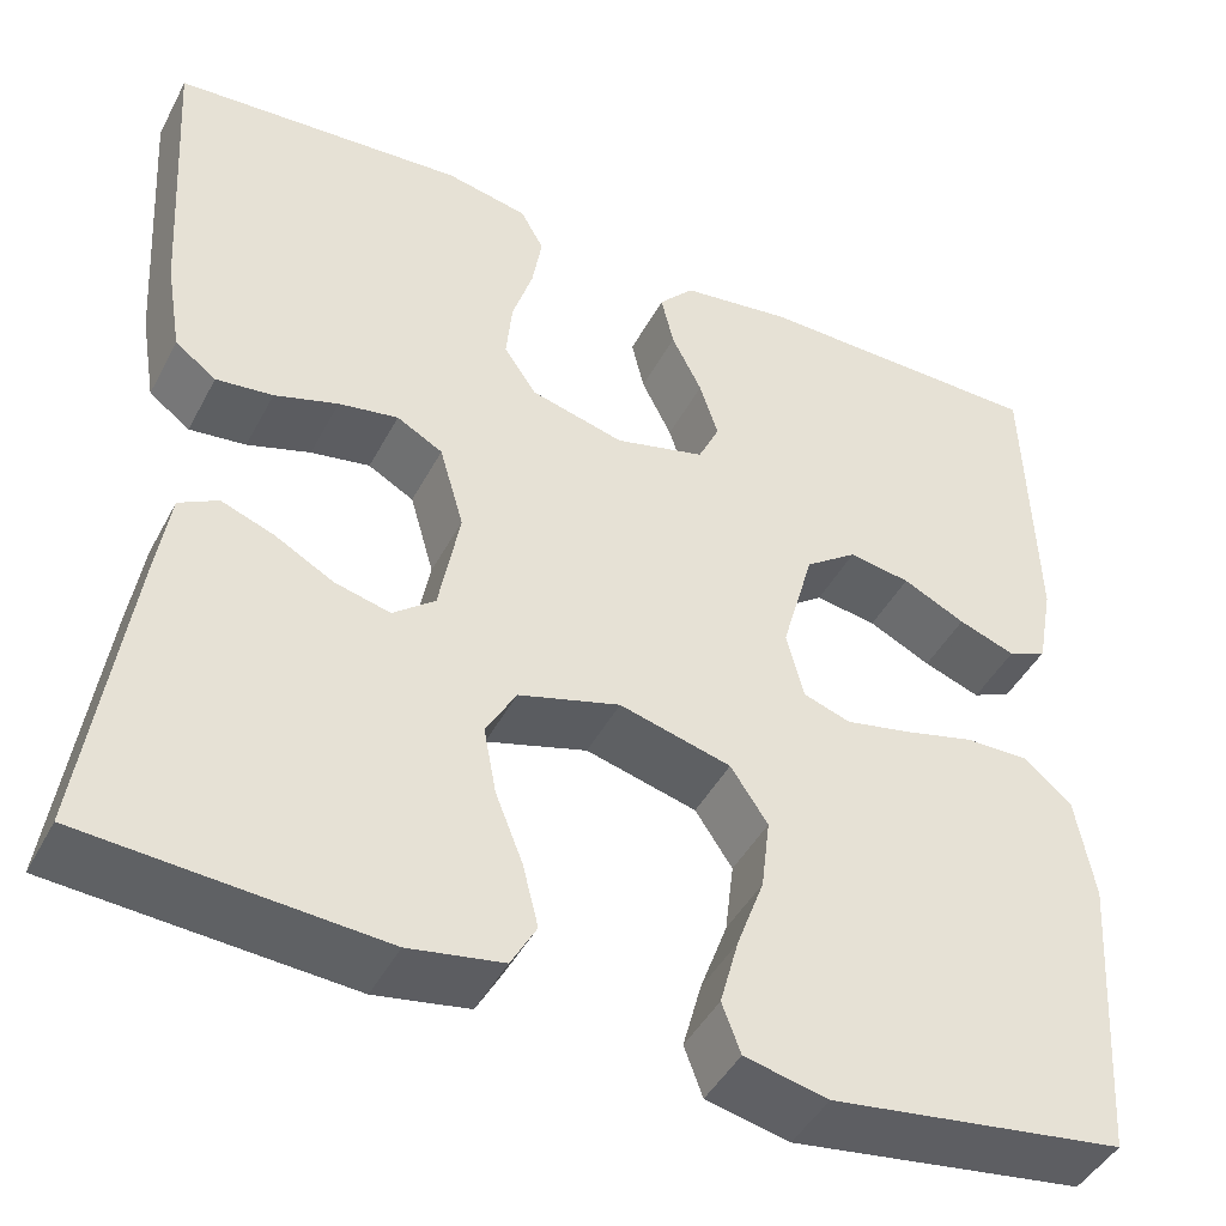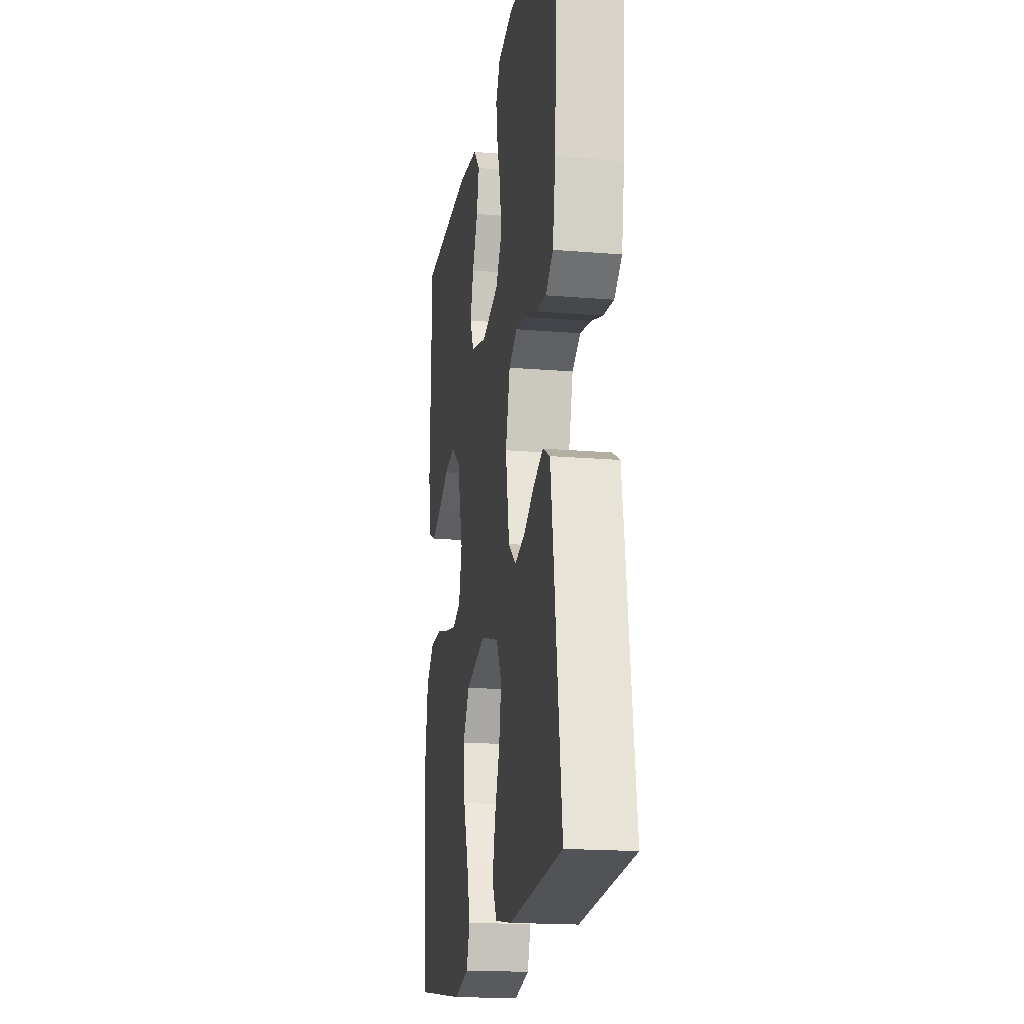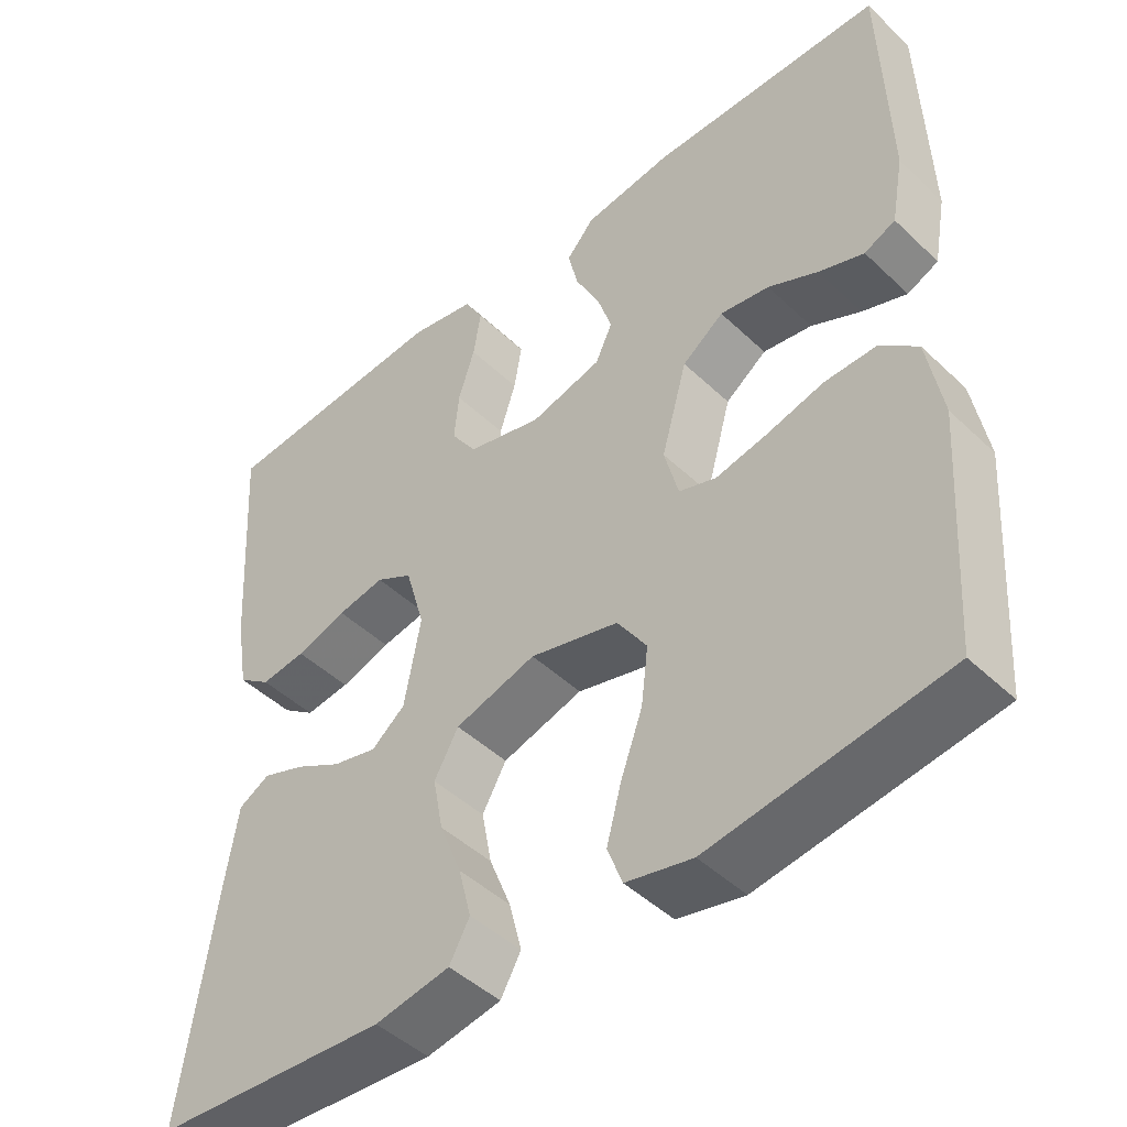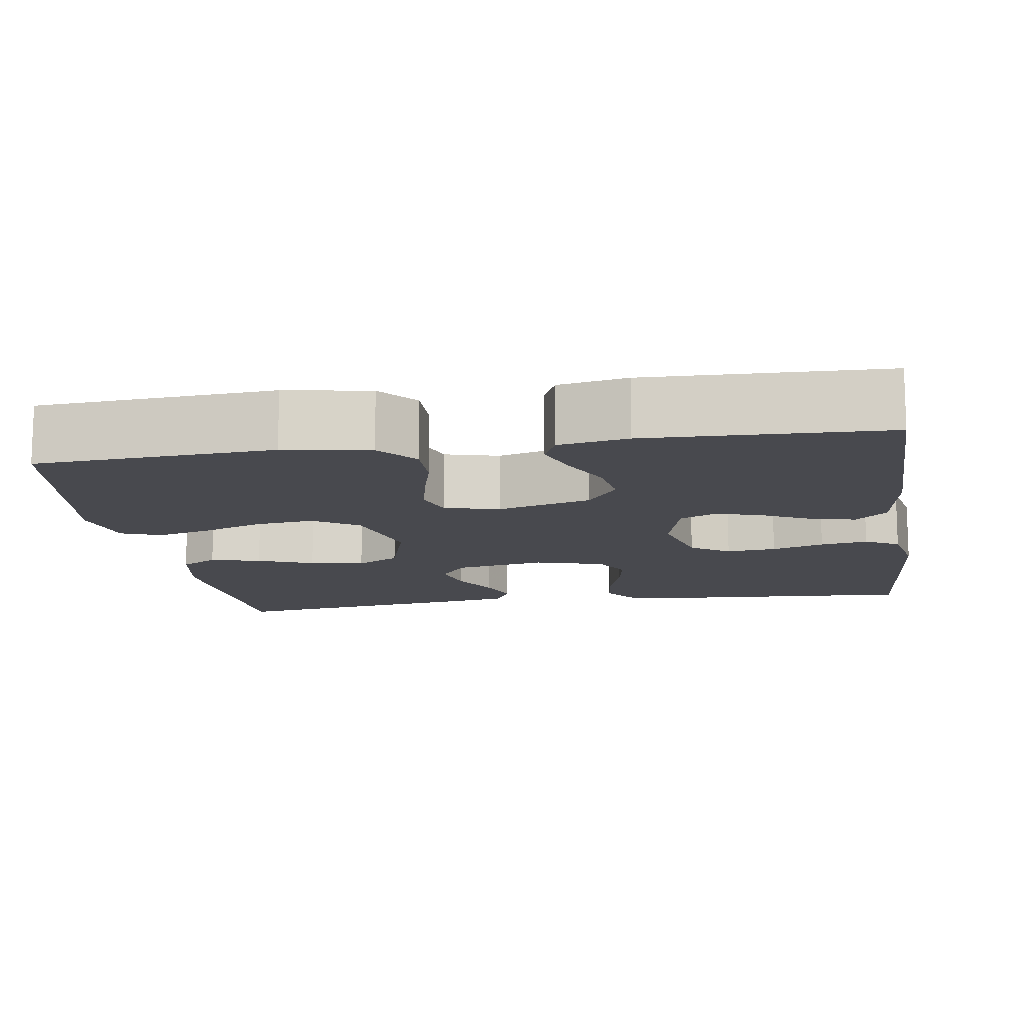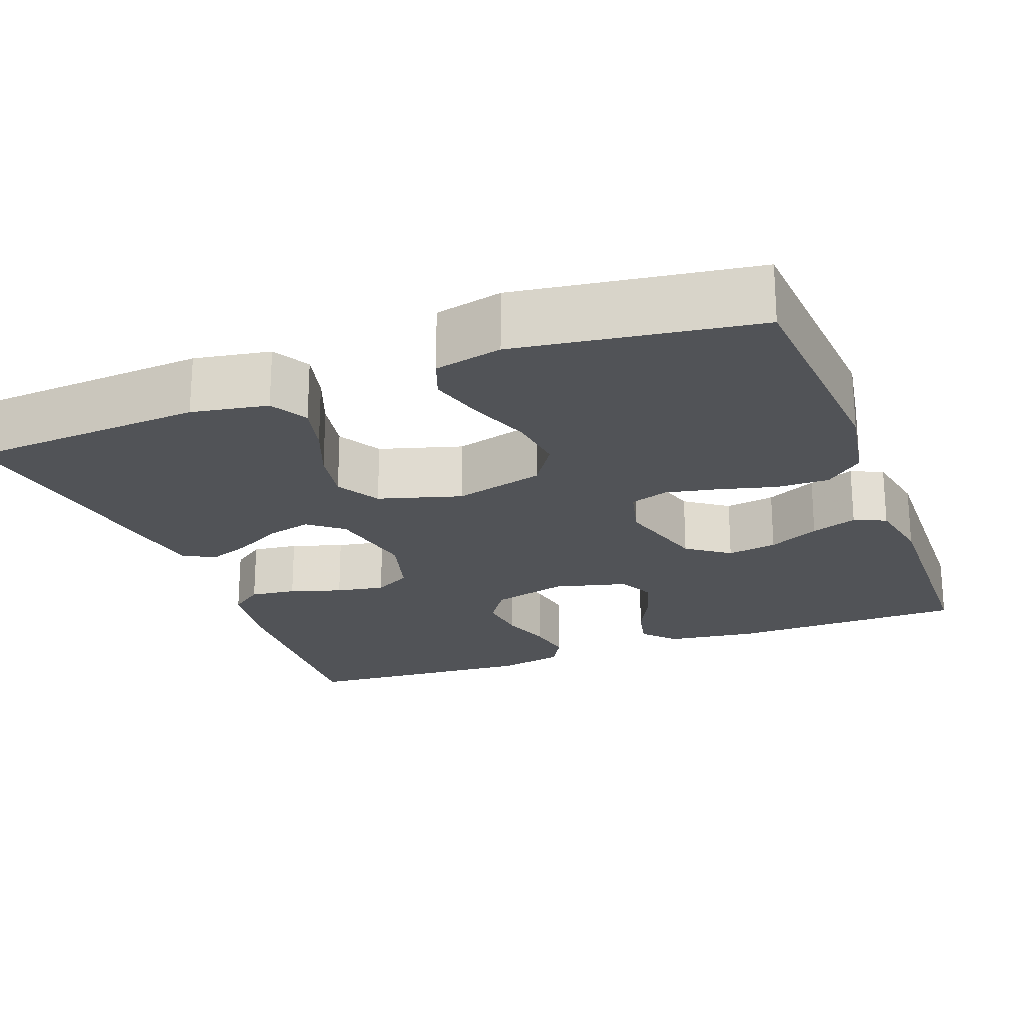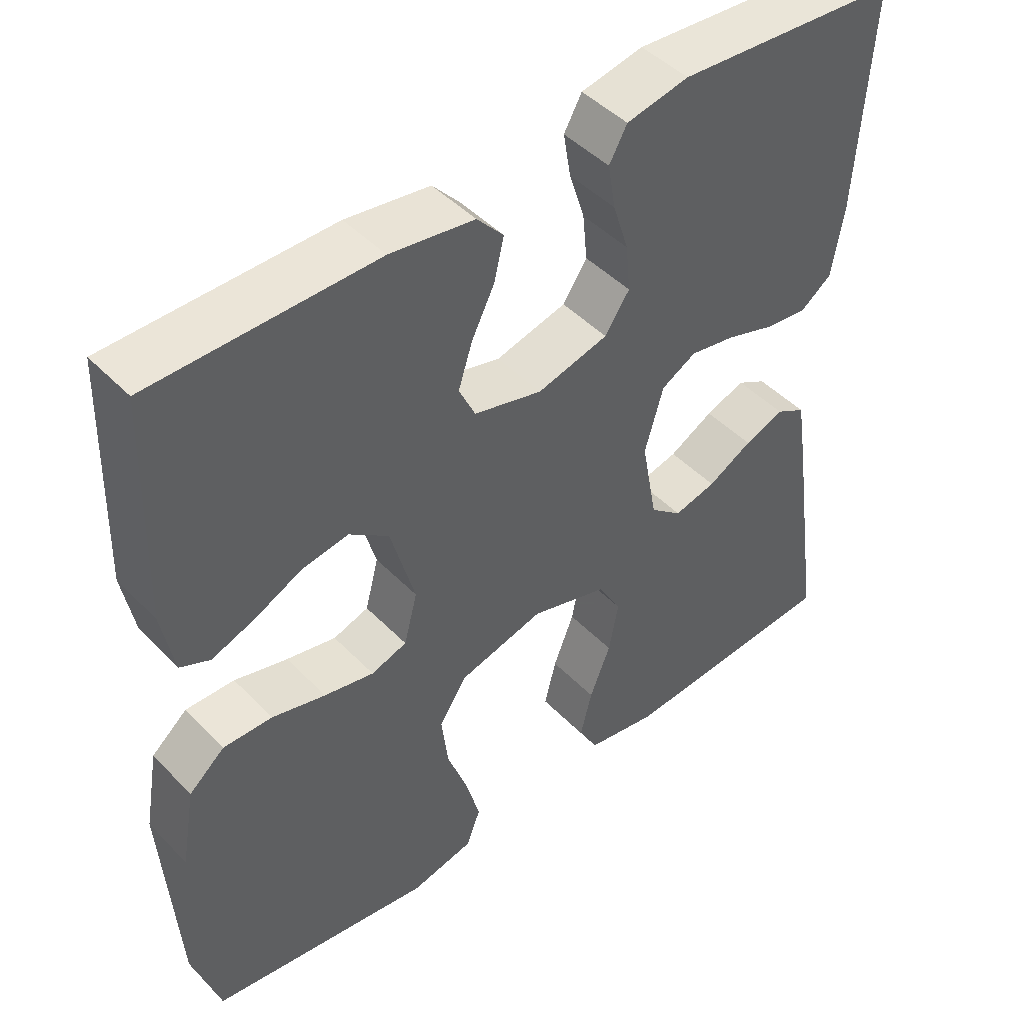
<metadata>
{"format":"obj","ext":"obj","renderer":"f3d","projection":"perspective","resolution":1024,"background":"white","views":[{"elev":-44.8,"azim":153.5,"up":"+Z"},{"elev":-18.4,"azim":80.9,"up":"+Z"},{"elev":-46.3,"azim":-137.1,"up":"+Z"},{"elev":-12.7,"azim":-81.2,"up":"+Y"},{"elev":-21.9,"azim":-159.1,"up":"+Y"},{"elev":46.0,"azim":-40.8,"up":"+Z"}]}
</metadata>
<code>
v 0.5 0.07 -0.5
v 0.2 0.07 -0.52
v 0.104 0.07 -0.503
v 0.078 0.07 -0.456
v 0.094 0.07 -0.392
v 0.122 0.07 -0.321
v 0.135 0.07 -0.252
v 0.104 0.07 -0.197
v 0 0.07 -0.166
v -0.114 0.07 -0.196
v -0.152 0.07 -0.253
v -0.143 0.07 -0.327
v -0.115 0.07 -0.404
v -0.096 0.07 -0.474
v -0.115 0.07 -0.525
v -0.2 0.07 -0.544
v -0.5 0.07 -0.5
v -0.52 0.07 -0.2
v -0.501 0.07 -0.092
v -0.453 0.07 -0.051
v -0.387 0.07 -0.052
v -0.315 0.07 -0.071
v -0.248 0.07 -0.085
v -0.2 0.07 -0.069
v -0.182 0.07 0
v -0.215 0.07 0.118
v -0.268 0.07 0.157
v -0.331 0.07 0.147
v -0.395 0.07 0.116
v -0.453 0.07 0.095
v -0.493 0.07 0.113
v -0.509 0.07 0.2
v -0.5 0.07 0.5
v -0.2 0.07 0.503
v -0.087 0.07 0.487
v -0.051 0.07 0.447
v -0.064 0.07 0.391
v -0.095 0.07 0.329
v -0.114 0.07 0.27
v -0.092 0.07 0.223
v 0 0.07 0.199
v 0.096 0.07 0.224
v 0.129 0.07 0.273
v 0.123 0.07 0.336
v 0.102 0.07 0.402
v 0.092 0.07 0.462
v 0.116 0.07 0.505
v 0.2 0.07 0.522
v 0.5 0.07 0.5
v 0.481 0.07 0.2
v 0.465 0.07 0.105
v 0.423 0.07 0.074
v 0.365 0.07 0.081
v 0.3 0.07 0.102
v 0.239 0.07 0.113
v 0.192 0.07 0.087
v 0.167 0.07 0
v 0.188 0.07 -0.114
v 0.231 0.07 -0.149
v 0.288 0.07 -0.135
v 0.348 0.07 -0.102
v 0.402 0.07 -0.082
v 0.442 0.07 -0.104
v 0.457 0.07 -0.2
v 0.5 0 -0.5
v 0.2 0 -0.52
v 0.104 0 -0.503
v 0.078 0 -0.456
v 0.094 0 -0.392
v 0.122 0 -0.321
v 0.135 0 -0.252
v 0.104 0 -0.197
v 0 0 -0.166
v -0.114 0 -0.196
v -0.152 0 -0.253
v -0.143 0 -0.327
v -0.115 0 -0.404
v -0.096 0 -0.474
v -0.115 0 -0.525
v -0.2 0 -0.544
v -0.5 0 -0.5
v -0.52 0 -0.2
v -0.501 0 -0.092
v -0.453 0 -0.051
v -0.387 0 -0.052
v -0.315 0 -0.071
v -0.248 0 -0.085
v -0.2 0 -0.069
v -0.182 0 0
v -0.215 0 0.118
v -0.268 0 0.157
v -0.331 0 0.147
v -0.395 0 0.116
v -0.453 0 0.095
v -0.493 0 0.113
v -0.509 0 0.2
v -0.5 0 0.5
v -0.2 0 0.503
v -0.087 0 0.487
v -0.051 0 0.447
v -0.064 0 0.391
v -0.095 0 0.329
v -0.114 0 0.27
v -0.092 0 0.223
v 0 0 0.199
v 0.096 0 0.224
v 0.129 0 0.273
v 0.123 0 0.336
v 0.102 0 0.402
v 0.092 0 0.462
v 0.116 0 0.505
v 0.2 0 0.522
v 0.5 0 0.5
v 0.481 0 0.2
v 0.465 0 0.105
v 0.423 0 0.074
v 0.365 0 0.081
v 0.3 0 0.102
v 0.239 0 0.113
v 0.192 0 0.087
v 0.167 0 0
v 0.188 0 -0.114
v 0.231 0 -0.149
v 0.288 0 -0.135
v 0.348 0 -0.102
v 0.402 0 -0.082
v 0.442 0 -0.104
v 0.457 0 -0.2
f 60 61 62 63
f 59 60 63 64
f 51 52 53 54
f 51 54 55
f 50 51 55
f 49 50 55
f 48 49 55 56
f 44 45 46 47
f 43 44 47 48
f 35 36 37 38
f 35 38 39
f 34 35 39
f 33 34 39
f 32 33 39 40
f 28 29 30 31
f 28 31 32 40
f 19 20 21 22
f 19 22 23
f 18 19 23
f 17 18 23 24
f 15 16 17 24
f 12 13 14 15
f 3 4 5 6
f 3 6 7
f 2 3 7
f 59 64 1 2
f 58 59 2 7
f 57 58 7 8
f 43 48 56 57
f 42 43 57 8
f 41 42 8 9
f 40 41 9 10
f 27 28 40
f 26 27 40
f 25 26 40 10
f 24 25 10 11
f 12 15 24
f 11 12 24
f 127 126 125 124
f 128 127 124 123
f 118 117 116 115
f 119 118 115
f 119 115 114
f 119 114 113
f 120 119 113 112
f 111 110 109 108
f 112 111 108 107
f 102 101 100 99
f 103 102 99
f 103 99 98
f 103 98 97
f 104 103 97 96
f 95 94 93 92
f 104 96 95 92
f 86 85 84 83
f 87 86 83
f 87 83 82
f 88 87 82 81
f 88 81 80 79
f 79 78 77 76
f 70 69 68 67
f 71 70 67
f 71 67 66
f 66 65 128 123
f 71 66 123 122
f 72 71 122 121
f 121 120 112 107
f 72 121 107 106
f 73 72 106 105
f 74 73 105 104
f 104 92 91
f 104 91 90
f 74 104 90 89
f 75 74 89 88
f 88 79 76
f 88 76 75
f 1 65 66 2
f 2 66 67 3
f 3 67 68 4
f 4 68 69 5
f 5 69 70 6
f 6 70 71 7
f 7 71 72 8
f 8 72 73 9
f 9 73 74 10
f 10 74 75 11
f 11 75 76 12
f 12 76 77 13
f 13 77 78 14
f 14 78 79 15
f 15 79 80 16
f 16 80 81 17
f 17 81 82 18
f 18 82 83 19
f 19 83 84 20
f 20 84 85 21
f 21 85 86 22
f 22 86 87 23
f 23 87 88 24
f 24 88 89 25
f 25 89 90 26
f 26 90 91 27
f 27 91 92 28
f 28 92 93 29
f 29 93 94 30
f 30 94 95 31
f 31 95 96 32
f 32 96 97 33
f 33 97 98 34
f 34 98 99 35
f 35 99 100 36
f 36 100 101 37
f 37 101 102 38
f 38 102 103 39
f 39 103 104 40
f 40 104 105 41
f 41 105 106 42
f 42 106 107 43
f 43 107 108 44
f 44 108 109 45
f 45 109 110 46
f 46 110 111 47
f 47 111 112 48
f 48 112 113 49
f 49 113 114 50
f 50 114 115 51
f 51 115 116 52
f 52 116 117 53
f 53 117 118 54
f 54 118 119 55
f 55 119 120 56
f 56 120 121 57
f 57 121 122 58
f 58 122 123 59
f 59 123 124 60
f 60 124 125 61
f 61 125 126 62
f 62 126 127 63
f 63 127 128 64
f 64 128 65 1

</code>
